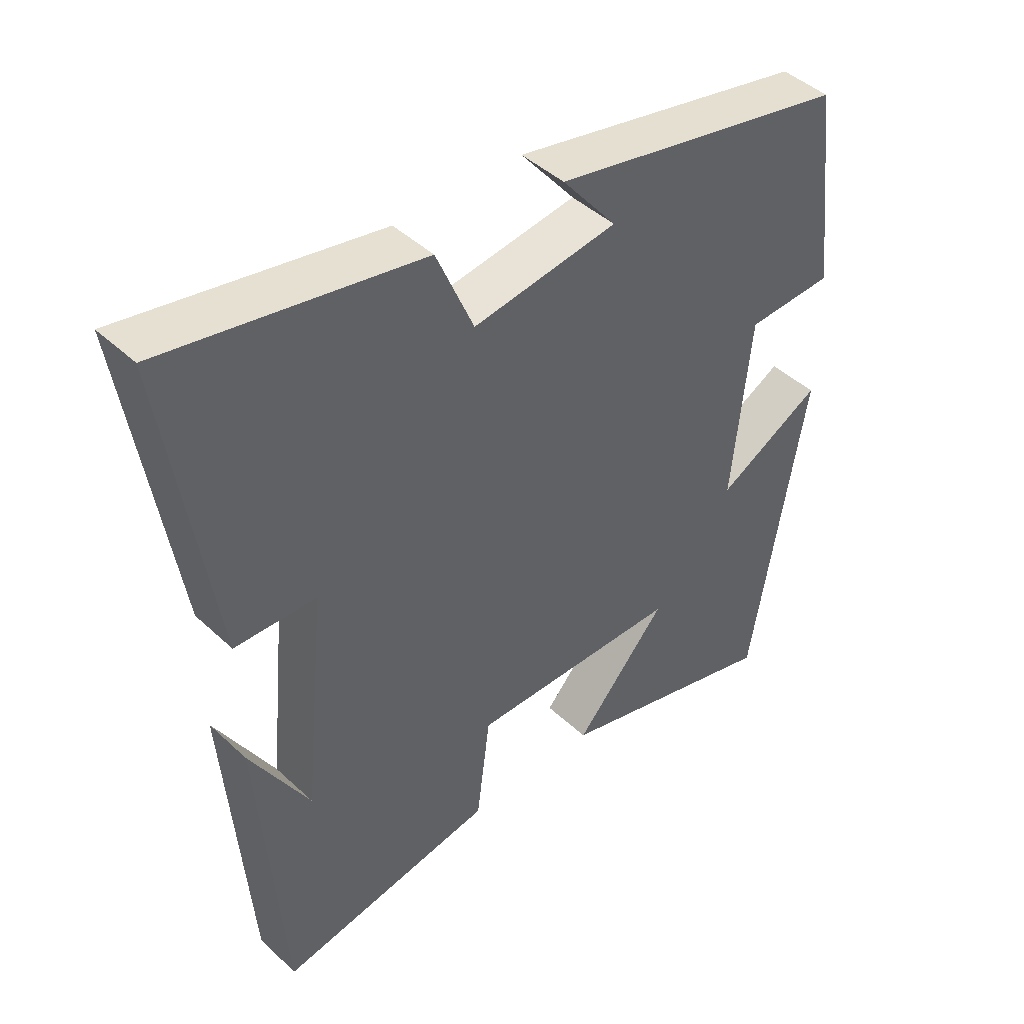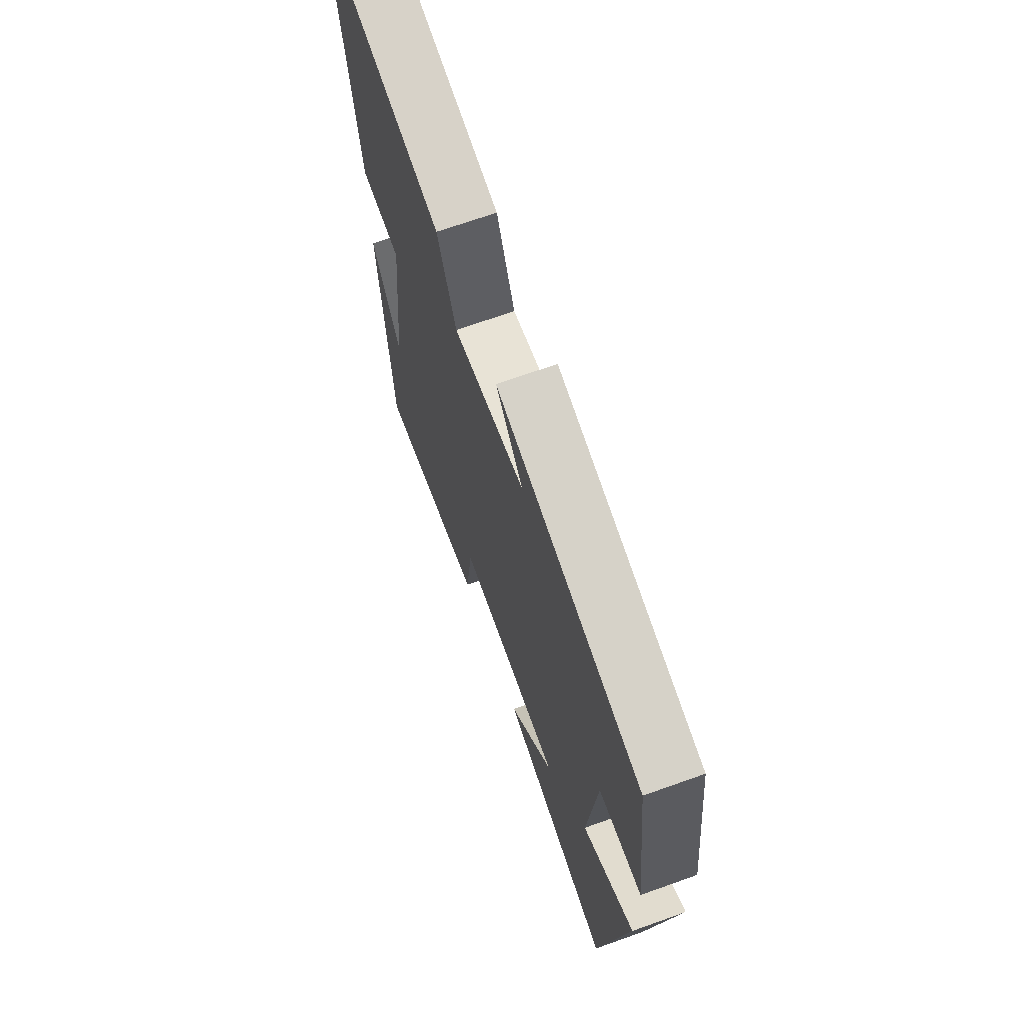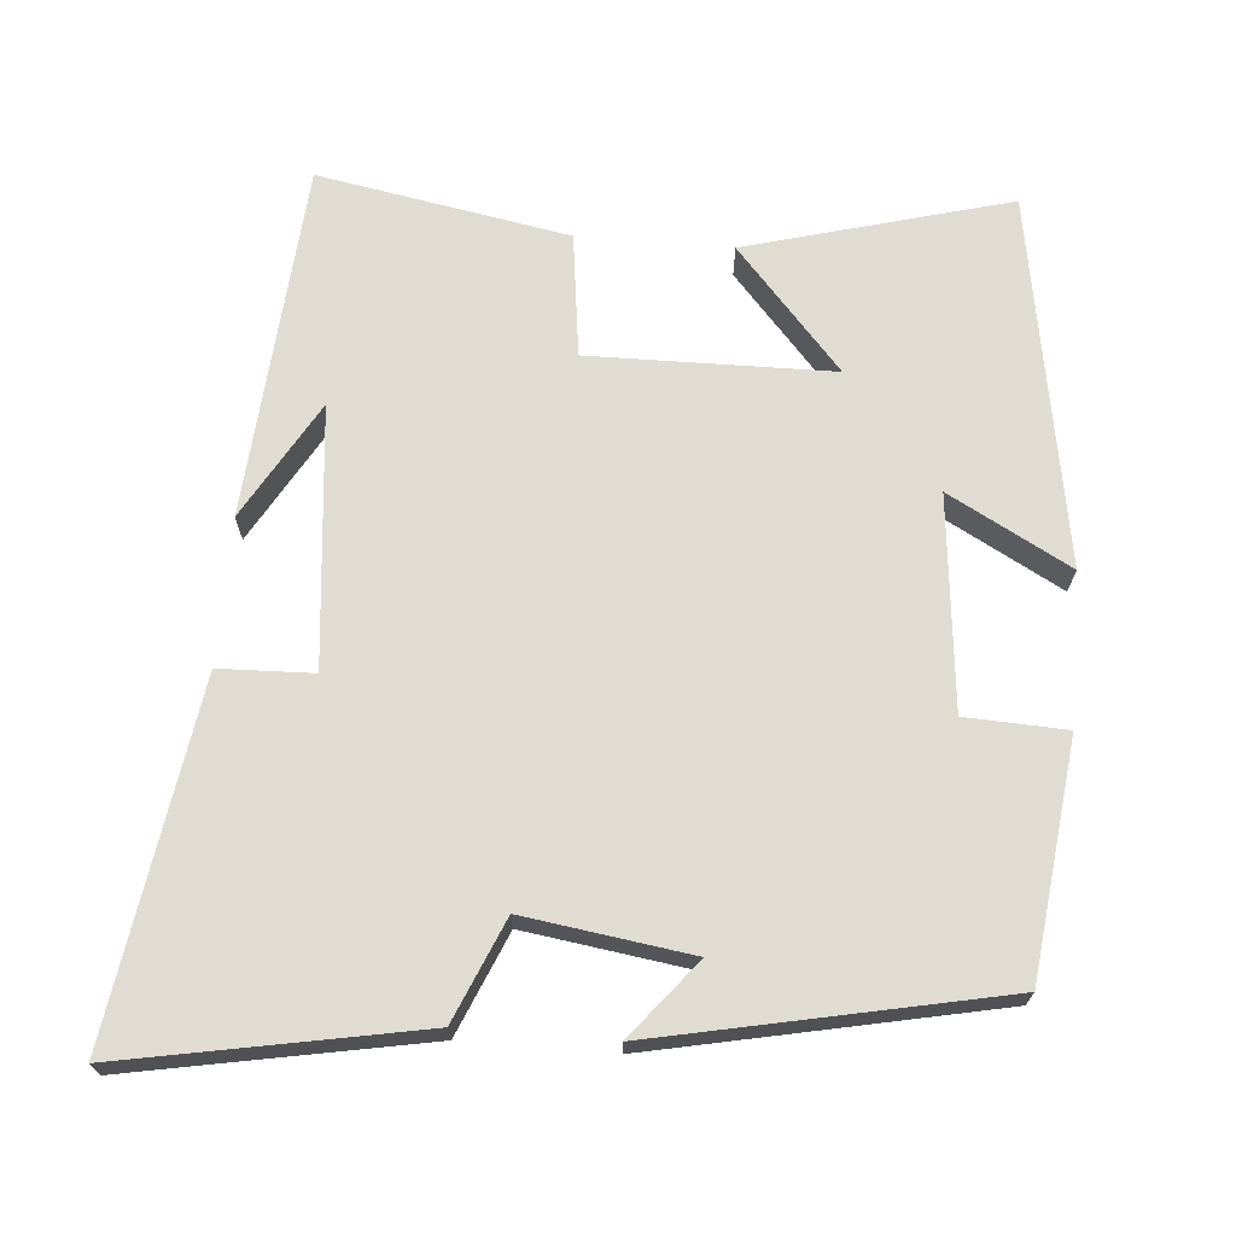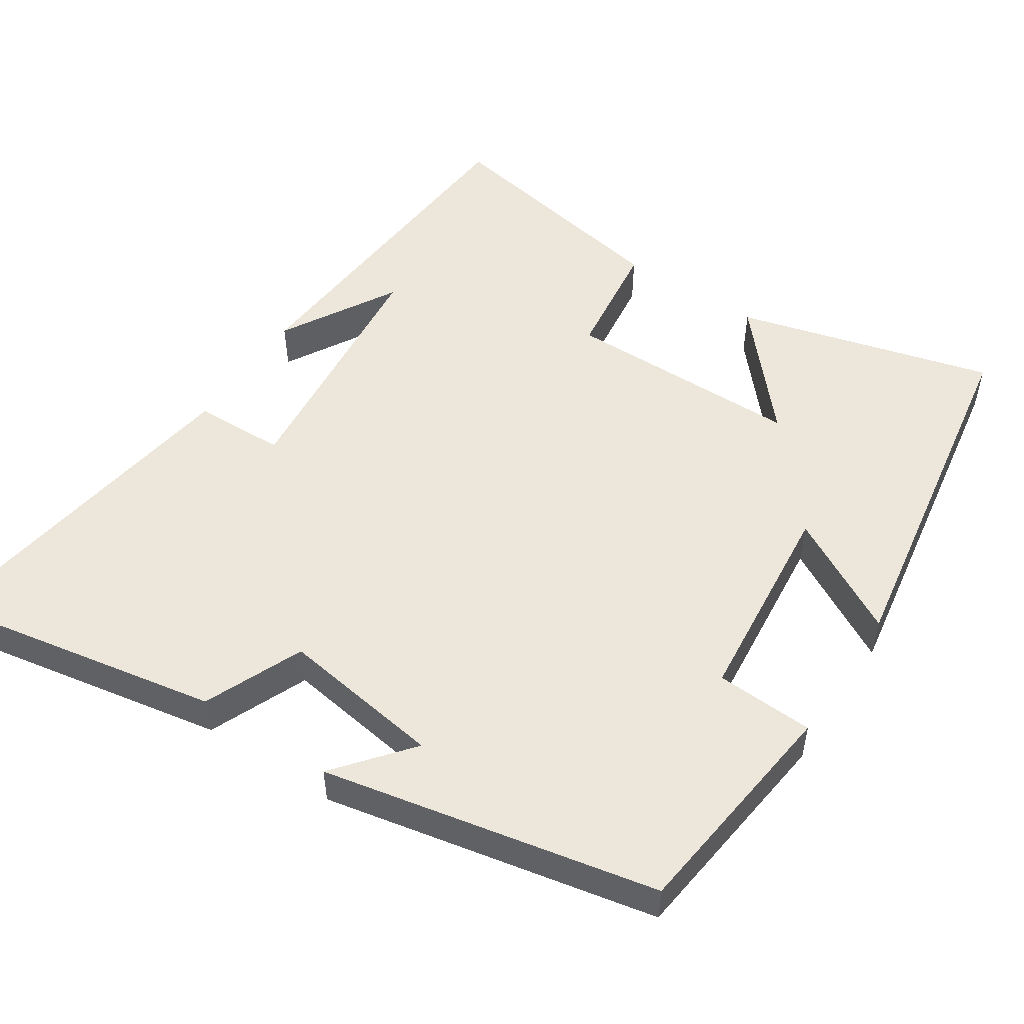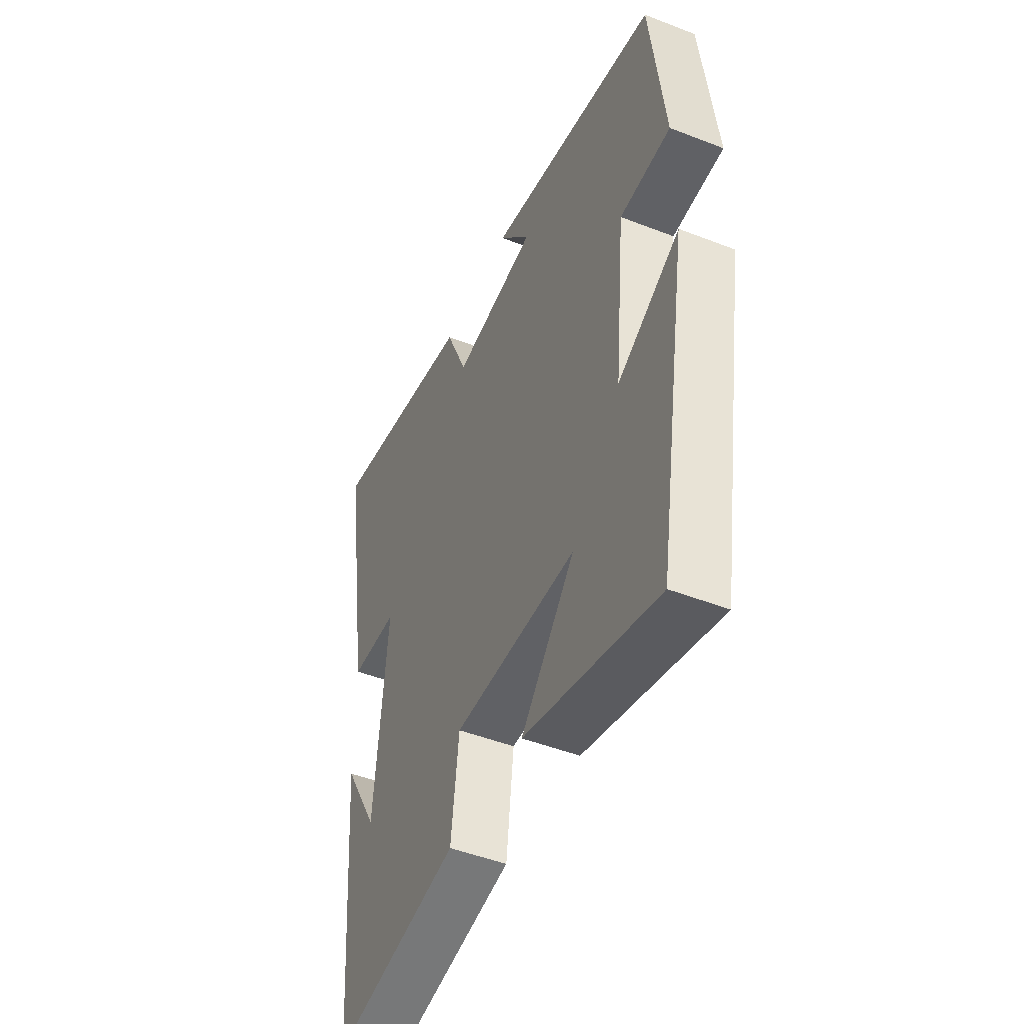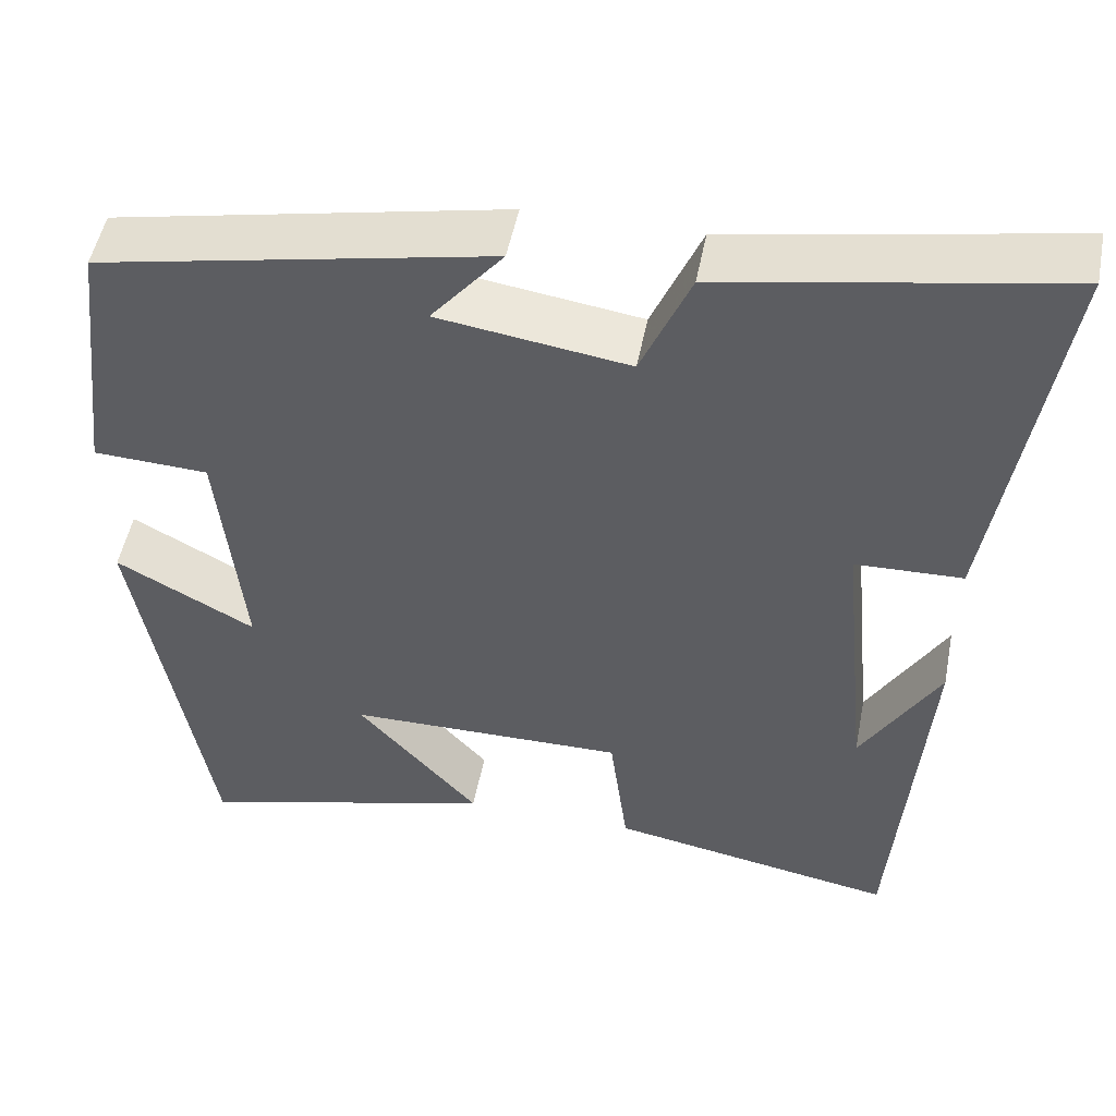
<metadata>
{"format":"obj","ext":"obj","renderer":"f3d","projection":"perspective","resolution":1024,"background":"white","views":[{"elev":44.2,"azim":-42.7,"up":"+Z"},{"elev":68.4,"azim":70.3,"up":"+Z"},{"elev":69.1,"azim":4.7,"up":"+Y"},{"elev":51.9,"azim":33.5,"up":"+Y"},{"elev":-47.7,"azim":66.3,"up":"+Z"},{"elev":50.7,"azim":-169.0,"up":"+Z"}]}
</metadata>
<code>
v 0.463 0.07 0.407
v 0.5 0.07 0.097
v 0.367 0.07 0.091
v 0.339 0.07 -0.191
v 0.5 0.07 -0.103
v 0.418 0.07 -0.595
v 0.07 0.07 -0.5
v 0.211 0.07 -0.34
v -0.111 0.07 -0.336
v -0.132 0.07 -0.5
v -0.464 0.07 -0.56
v -0.5 0.07 -0.089
v -0.41 0.07 -0.245
v -0.376 0.07 0.099
v -0.5 0.07 0.103
v -0.572 0.07 0.572
v -0.183 0.07 0.5
v -0.126 0.07 0.366
v 0.094 0.07 0.398
v 0.011 0.07 0.5
v 0.463 0 0.407
v 0.5 0 0.097
v 0.367 0 0.091
v 0.339 0 -0.191
v 0.5 0 -0.103
v 0.418 0 -0.595
v 0.07 0 -0.5
v 0.211 0 -0.34
v -0.111 0 -0.336
v -0.132 0 -0.5
v -0.464 0 -0.56
v -0.5 0 -0.089
v -0.41 0 -0.245
v -0.376 0 0.099
v -0.5 0 0.103
v -0.572 0 0.572
v -0.183 0 0.5
v -0.126 0 0.366
v 0.094 0 0.398
v 0.011 0 0.5
f 1 2 3
f 20 1 3
f 19 20 3
f 18 19 3 4
f 16 17 18
f 15 16 18
f 14 15 18
f 13 14 18 4
f 11 12 13
f 9 10 11 13
f 8 9 13 4
f 5 6 7 8
f 4 5 8
f 23 22 21
f 23 21 40
f 23 40 39
f 24 23 39 38
f 38 37 36
f 38 36 35
f 38 35 34
f 24 38 34 33
f 33 32 31
f 33 31 30 29
f 24 33 29 28
f 28 27 26 25
f 28 25 24
f 1 21 22 2
f 2 22 23 3
f 3 23 24 4
f 4 24 25 5
f 5 25 26 6
f 6 26 27 7
f 7 27 28 8
f 8 28 29 9
f 9 29 30 10
f 10 30 31 11
f 11 31 32 12
f 12 32 33 13
f 13 33 34 14
f 14 34 35 15
f 15 35 36 16
f 16 36 37 17
f 17 37 38 18
f 18 38 39 19
f 19 39 40 20
f 20 40 21 1

</code>
